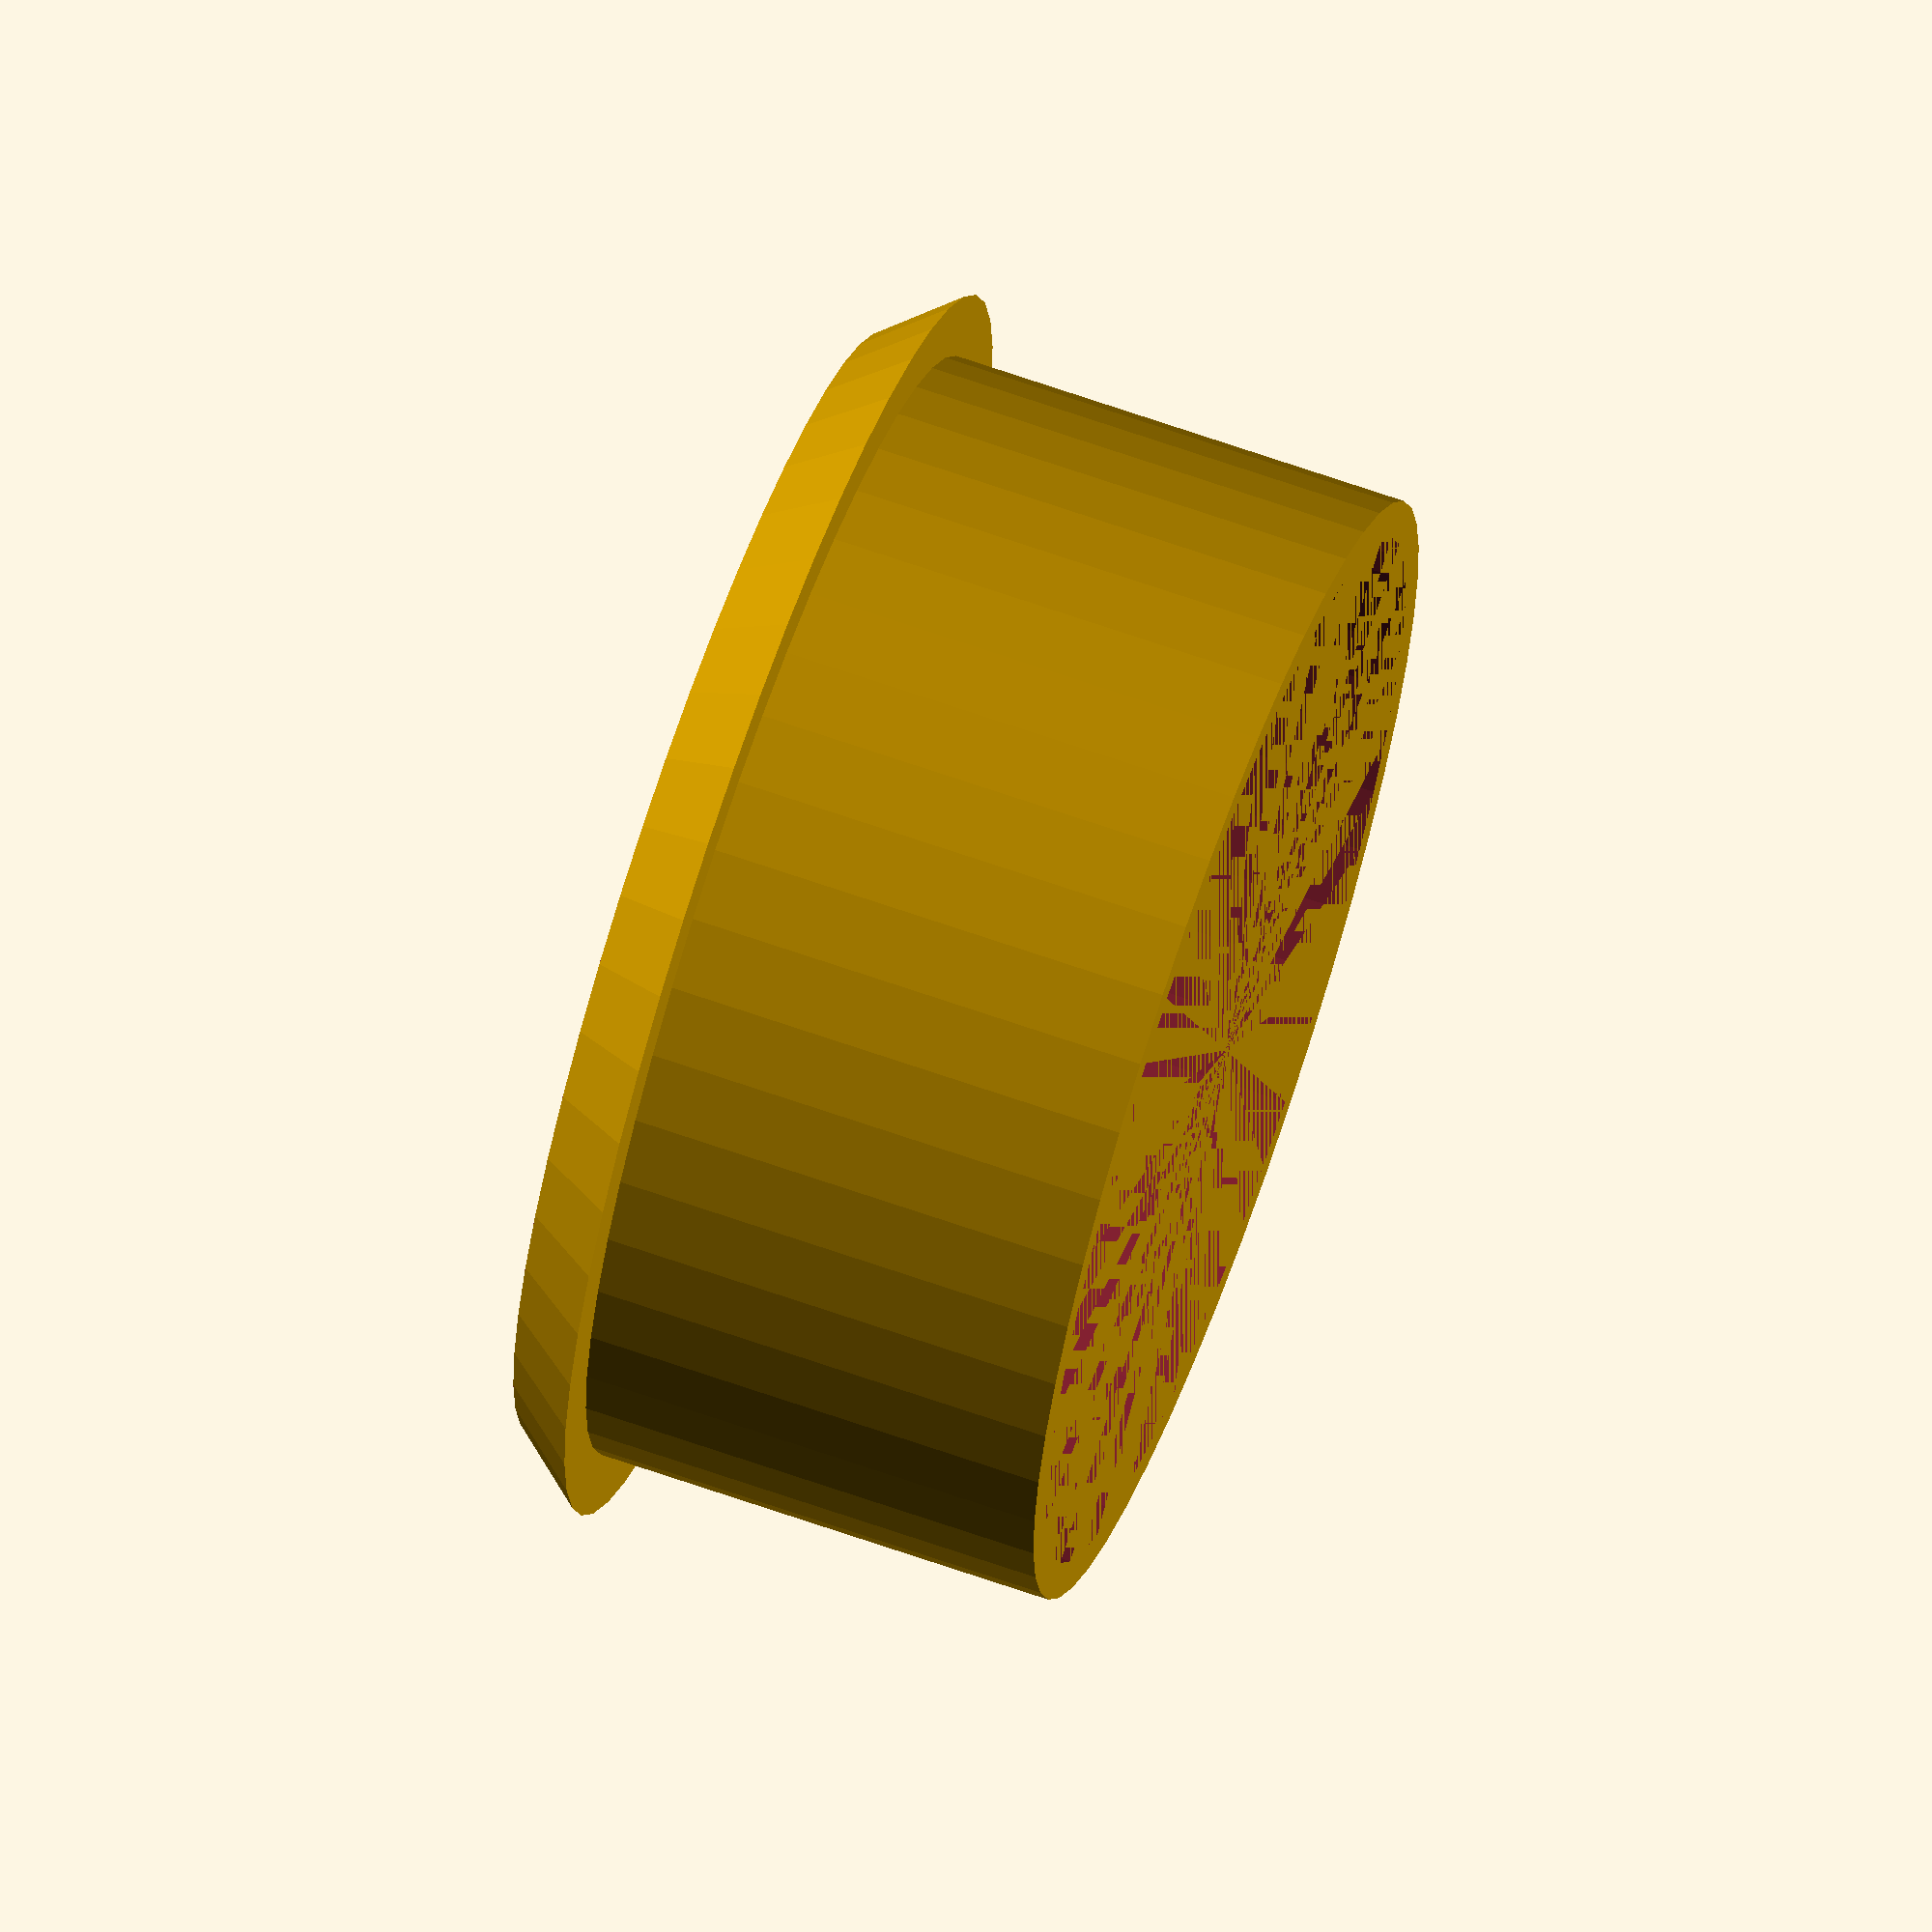
<openscad>
/*
Author: Kevin Lutzer
Date Created: Oct 8 2016 
Description: A part to protect a whole in a desk meant for threading cables through.
*/

///////////////////////////////////////////////// Parameter /////////////////////////////////////////////////

wall_thickness = 3;
hole_diameter = 45; 

cover_height = 3; 
cover_thickness = 5;
hole_height = 18.5;

///////////////////////////////////////////////// Prototypes /////////////////////////////////////////////////
union()
{
    difference(){
        cylinder(hole_height + cover_height, d1 = hole_diameter, d2 = hole_diameter, 0, $fn=50 );
        cylinder(hole_height + cover_height, d1 = (hole_diameter-wall_thickness), d2 = (hole_diameter-wall_thickness), 0, $fn=50);
    }
    translate([0,0,hole_height]){
        difference(){
            cylinder(cover_height, d1 = (hole_diameter+cover_thickness), d2 = (hole_diameter), 0, $fn=50);
            cylinder(cover_height, d1 = hole_diameter, d2 = hole_diameter, 0, $fn=50);    
        }
        
    }
}
////////////////////////////////////////////////// modules //////////////////////////////////////////////////


</openscad>
<views>
elev=113.7 azim=15.6 roll=70.5 proj=o view=wireframe
</views>
